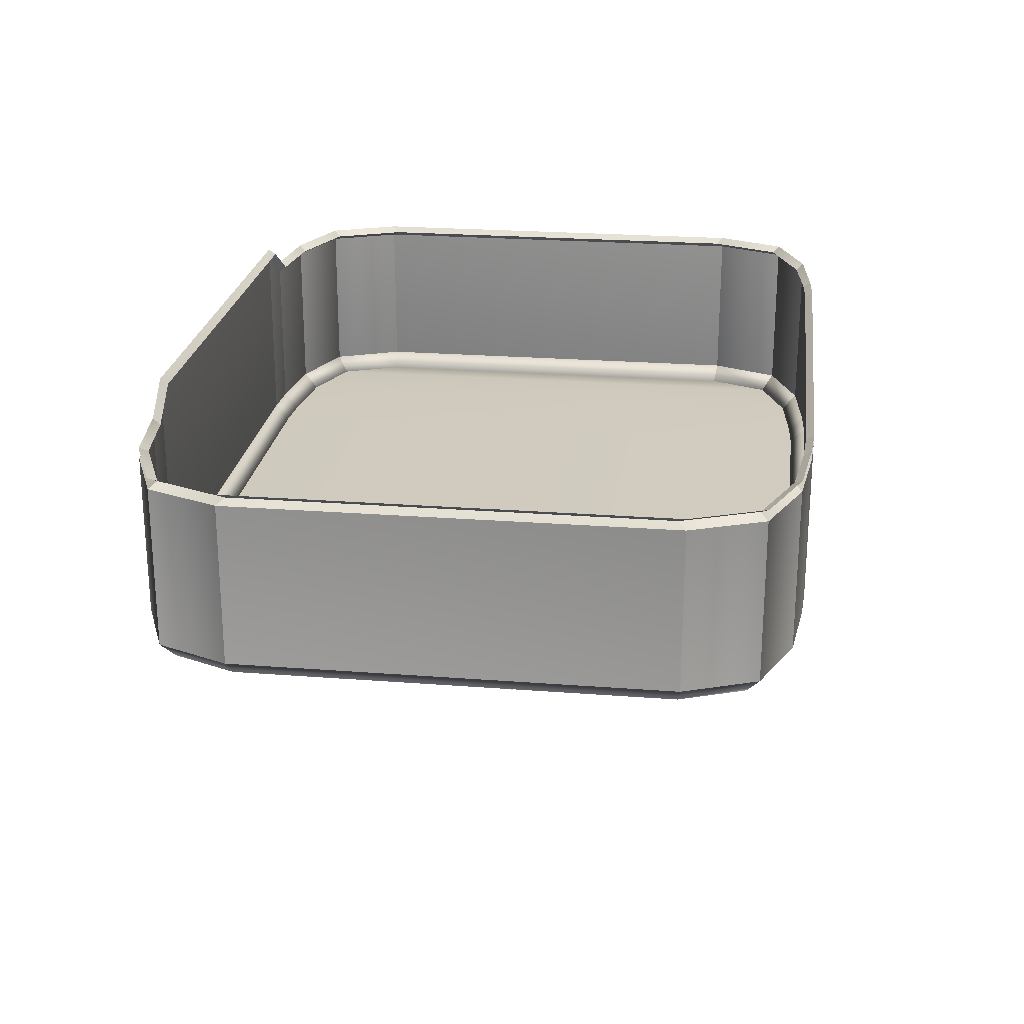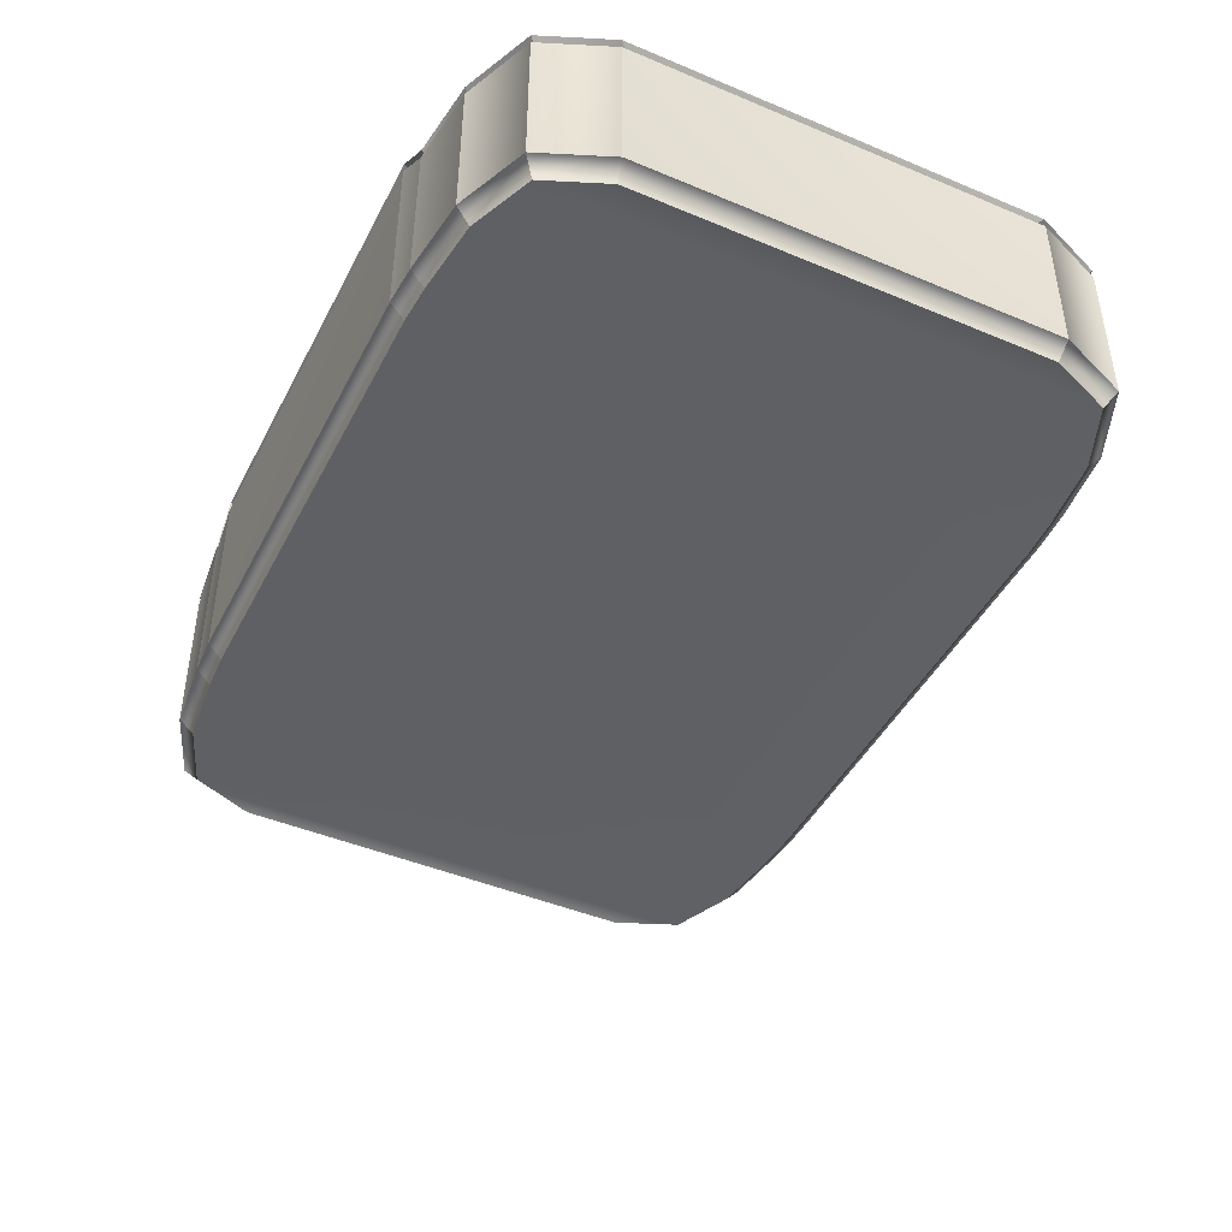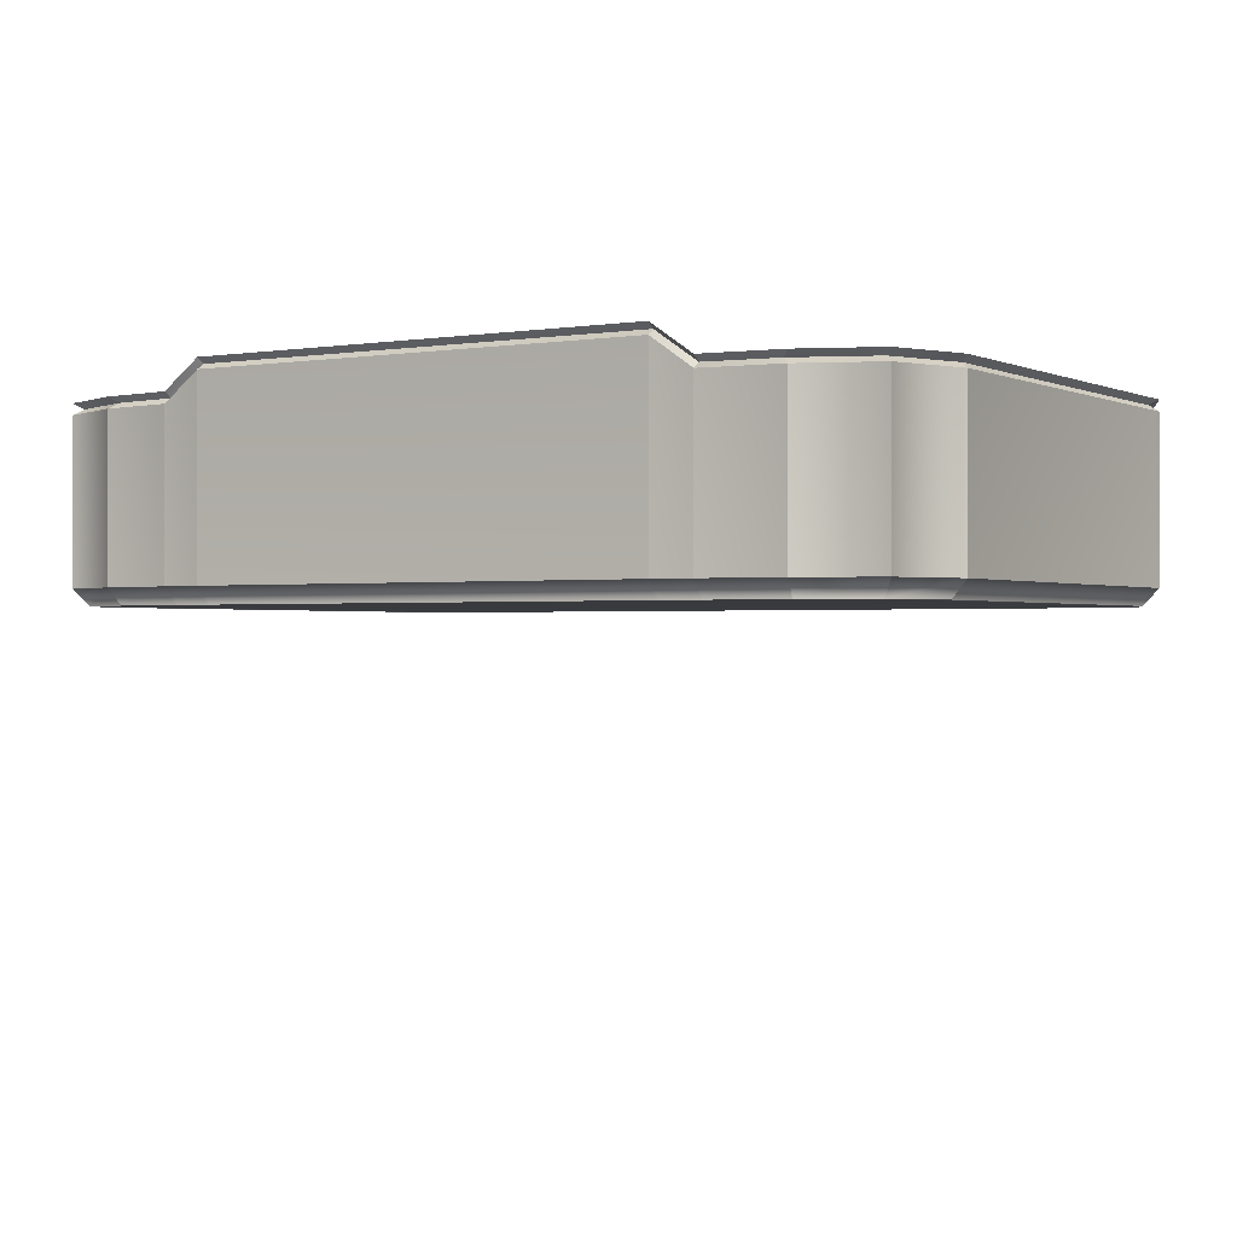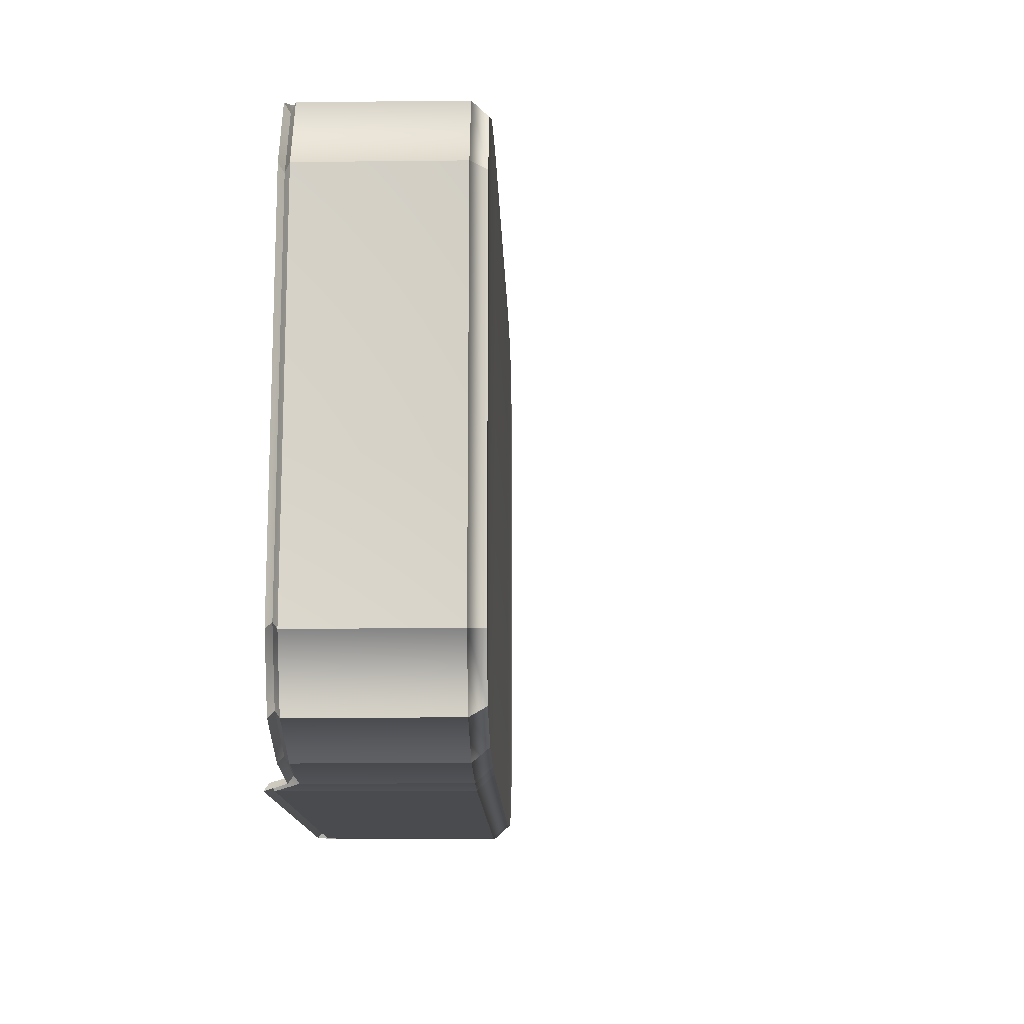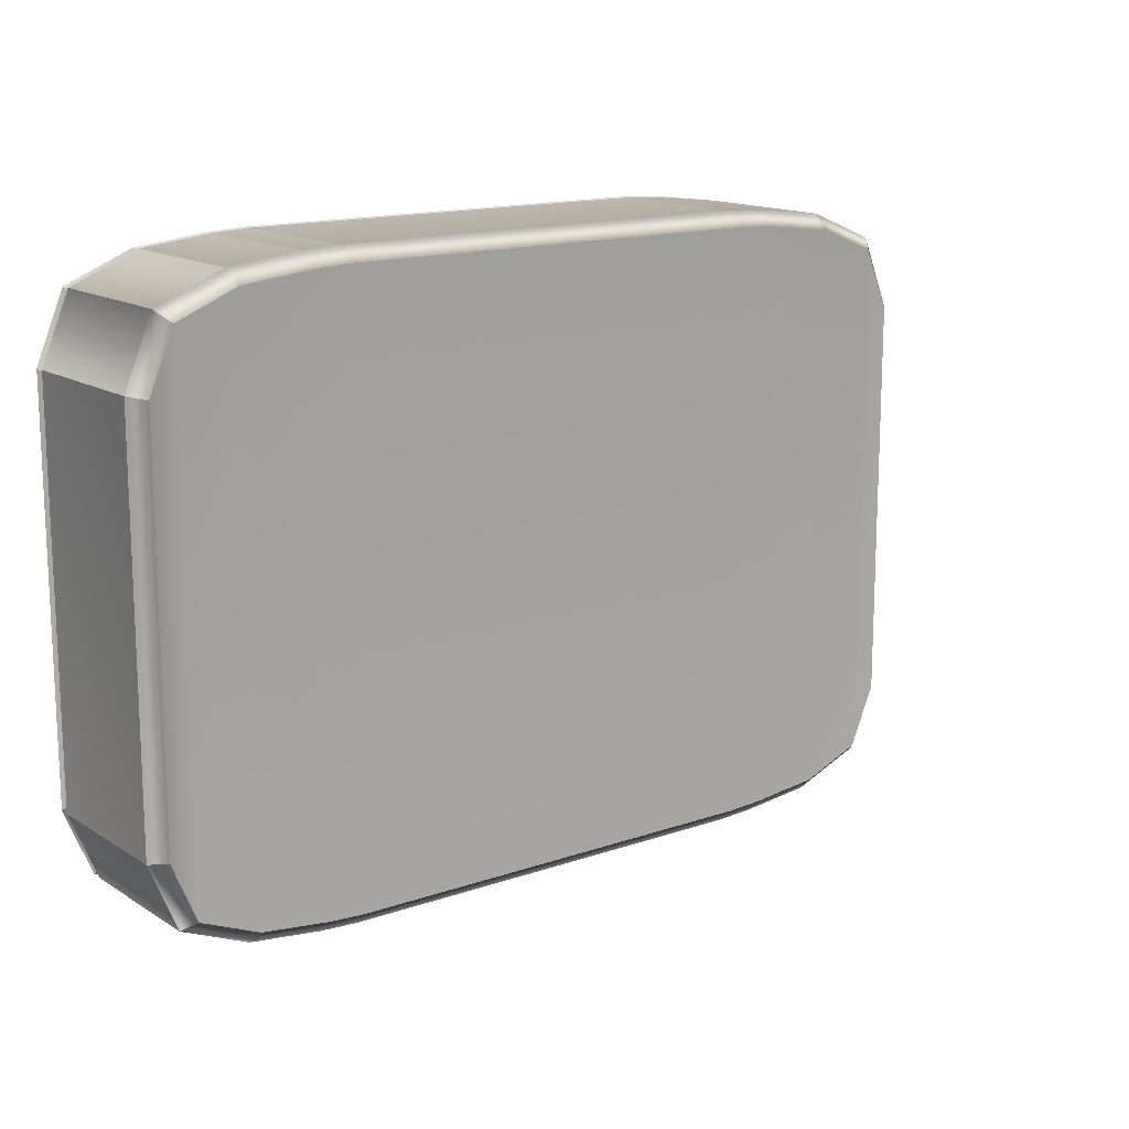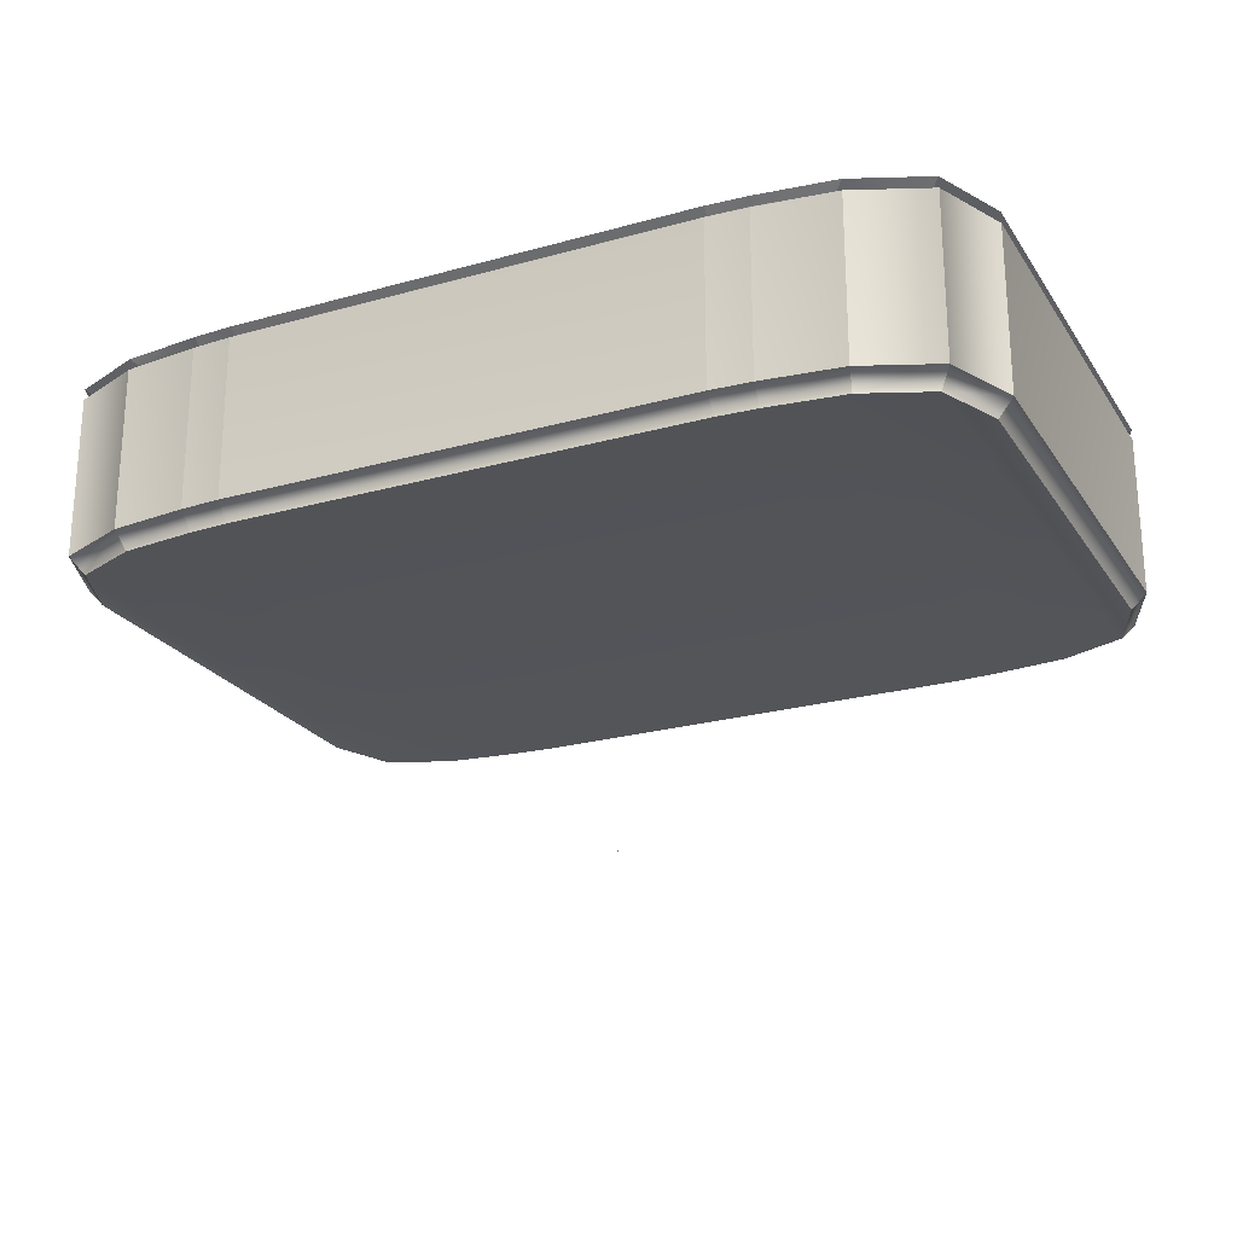
<metadata>
{"format":"obj","ext":"obj","renderer":"f3d","projection":"perspective","resolution":1024,"background":"white","views":[{"elev":23.6,"azim":97.4,"up":"+Z"},{"elev":-44.7,"azim":64.0,"up":"+Z"},{"elev":-0.5,"azim":32.0,"up":"+Z"},{"elev":-14.0,"azim":91.4,"up":"+Y"},{"elev":14.7,"azim":142.9,"up":"+Y"},{"elev":-23.4,"azim":-154.8,"up":"+Z"}]}
</metadata>
<code>
o MeshBin_7_0_GeomSubset_1
v -0.000416 0.00053 -0.3816
v -0.001415 0.00053 -0.3816
v -0.000416 0.00153 -0.3816
v -0.001415 0.00153 -0.3816
v -0.000416 0.00053 -0.3816
v -0.001415 0.00053 -0.3816
v -0.000416 0.00153 -0.3816
v -0.001415 0.00153 -0.3816
v -0.000416 0.00053 -0.3816
v -0.001415 0.00053 -0.3816
v -0.000416 0.00153 -0.3816
v -0.001415 0.00153 -0.3816
v 0.09593 0.1378 0.2617
v 0.1126 0.1369 0.2617
v 0.09593 -0.1357 0.2617
v 0.1126 -0.1348 0.2617
v -0.1144 0.1369 0.2617
v -0.09776 0.1378 0.2617
v -0.1144 -0.1348 0.2617
v -0.09776 -0.1357 0.2617
v 0.09593 -0.1357 -0.1908
v 0.1126 -0.1348 -0.2024
v 0.1126 0.1369 -0.2024
v 0.09593 0.1378 -0.2024
v -0.09776 0.1378 -0.2024
v -0.1144 0.1369 -0.2024
v -0.1144 -0.1348 -0.2024
v -0.09776 -0.1357 -0.1908
v 0.1449 0.1332 0.2617
v 0.1751 0.1207 0.2617
v 0.1876 0.09054 0.2617
v 0.1876 0.09054 -0.2024
v 0.1751 0.1207 -0.2024
v 0.1449 0.1332 -0.2024
v -0.1467 0.1332 0.2617
v -0.1894 0.09054 0.2617
v -0.1769 0.1207 0.2617
v -0.1467 0.1332 -0.2024
v -0.1769 0.1207 -0.2024
v -0.1894 0.09054 -0.2024
v 0.1751 -0.1186 0.2617
v 0.1449 -0.1311 0.2617
v 0.1876 -0.08848 0.2617
v 0.1449 -0.1311 -0.2024
v 0.1751 -0.1186 -0.2024
v 0.1876 -0.08848 -0.2024
v -0.1769 -0.1186 0.2617
v -0.1894 -0.08848 0.2617
v -0.1467 -0.1311 0.2617
v -0.1894 -0.08848 -0.2024
v -0.1769 -0.1186 -0.2024
v -0.1467 -0.1311 -0.2024
v 0.1126 -0.08778 -0.1166
v 0.09593 -0.08837 -0.1166
v -0.09776 -0.08837 -0.1166
v -0.1144 -0.08778 -0.1166
v -0.1436 -0.08538 -0.1166
v -0.1436 0.08744 -0.1166
v -0.1144 0.08984 -0.1166
v -0.09776 0.09043 -0.1166
v 0.09593 0.09043 -0.1166
v 0.1126 0.08984 -0.1166
v 0.1418 0.08744 -0.1166
v 0.1418 -0.08538 -0.1166
v 0.1126 0.1116 -0.1166
v 0.1126 0.1209 -0.1077
v 0.09593 0.1217 -0.1077
v 0.09593 0.1123 -0.1166
v 0.1126 -0.1188 -0.1077
v 0.1126 -0.1095 -0.1166
v 0.09593 -0.1102 -0.1166
v 0.09593 -0.1196 -0.1077
v -0.09776 0.1123 -0.1166
v -0.09776 0.1217 -0.1077
v -0.1144 0.1209 -0.1077
v -0.1144 0.1116 -0.1166
v -0.09776 -0.1196 -0.1077
v -0.09776 -0.1102 -0.1166
v -0.1144 -0.1095 -0.1166
v -0.1144 -0.1188 -0.1077
v 0.1418 -0.1156 -0.1077
v 0.14 -0.1065 -0.1166
v 0.1631 -0.1067 -0.1077
v 0.1562 -0.0998 -0.1166
v 0.1418 0.1176 -0.1077
v 0.14 0.1086 -0.1166
v 0.1562 0.1019 -0.1166
v 0.1631 0.1088 -0.1077
v 0.172 0.08744 -0.1077
v 0.1629 0.08564 -0.1166
v 0.172 -0.08538 -0.1077
v 0.1629 -0.08358 -0.1166
v -0.1738 -0.08538 -0.1077
v -0.1648 -0.08358 -0.1166
v -0.165 -0.1067 -0.1077
v -0.158 -0.0998 -0.1166
v -0.1738 0.08744 -0.1077
v -0.1648 0.08564 -0.1166
v -0.158 0.1019 -0.1166
v -0.165 0.1088 -0.1077
v -0.1436 0.1176 -0.1077
v -0.1418 0.1086 -0.1166
v -0.1436 -0.1156 -0.1077
v -0.1418 -0.1065 -0.1166
v 0.1142 0.1356 0.2798
v 0.09732 0.1365 0.2798
v 0.1126 0.1241 0.2798
v 0.09593 0.1249 0.2798
v 0.09732 -0.1344 0.2798
v 0.1142 -0.1335 0.2798
v 0.09593 -0.1228 0.2798
v 0.1126 -0.122 0.2798
v -0.09915 0.1365 0.2798
v -0.1161 0.1356 0.2798
v -0.09776 0.1249 0.2798
v -0.1144 0.1241 0.2798
v -0.1161 -0.1335 0.2798
v -0.09915 -0.1344 0.2798
v -0.1144 -0.122 0.2798
v -0.09776 -0.1228 0.2798
v 0.1464 -0.1299 0.2798
v 0.1752 -0.1179 0.2798
v 0.1424 -0.1187 0.2798
v 0.1655 -0.1091 0.2798
v 0.1464 0.1319 0.2798
v 0.1424 0.1207 0.2798
v 0.1752 0.12 0.2798
v 0.1655 0.1112 0.2798
v 0.1871 0.0912 0.2798
v 0.1751 0.08806 0.2798
v 0.1871 -0.08914 0.2798
v 0.1751 -0.086 0.2798
v -0.1889 -0.08914 0.2798
v -0.177 -0.1179 0.2798
v -0.1769 -0.086 0.2798
v -0.1674 -0.1091 0.2798
v -0.1889 0.0912 0.2798
v -0.1769 0.08806 0.2798
v -0.177 0.12 0.2798
v -0.1674 0.1112 0.2798
v -0.1482 0.1319 0.2798
v -0.1443 0.1207 0.2798
v -0.1482 -0.1299 0.2798
v -0.1443 -0.1187 0.2798
v 0.1136 0.1484 0.2617
v 0.09655 0.1493 0.2617
v 0.1131 0.1446 0.2744
v 0.09551 0.1455 0.2745
v 0.09593 -0.1473 0.2617
v 0.1136 -0.1464 0.2617
v 0.09613 -0.1434 0.2745
v 0.1131 -0.1426 0.2744
v -0.09776 0.1493 0.2617
v -0.1154 0.1484 0.2617
v -0.09796 0.1455 0.2745
v -0.1149 0.1446 0.2744
v -0.1154 -0.1464 0.2617
v -0.09838 -0.1473 0.2617
v -0.1149 -0.1426 0.2744
v -0.09734 -0.1434 0.2745
v 0.1478 -0.1425 0.2617
v 0.1836 -0.1271 0.2617
v 0.1466 -0.1388 0.2745
v 0.1804 -0.1242 0.2752
v 0.1478 0.1445 0.2617
v 0.1466 0.1408 0.2745
v 0.1836 0.1292 0.2617
v 0.1804 0.1263 0.2752
v 0.1991 0.09284 0.2617
v 0.1952 0.09183 0.2745
v 0.1991 -0.09078 0.2617
v 0.1952 -0.08977 0.2745
v -0.201 -0.09078 0.2617
v -0.1854 -0.1271 0.2617
v -0.197 -0.08977 0.2745
v -0.1822 -0.1242 0.2752
v -0.201 0.09284 0.2617
v -0.197 0.09183 0.2745
v -0.1854 0.1292 0.2617
v -0.1822 0.1263 0.2752
v -0.1497 0.1445 0.2617
v -0.1484 0.1408 0.2745
v -0.1497 -0.1425 0.2617
v -0.1484 -0.1388 0.2745
v 0.1126 0.1209 0.2723
v 0.09593 0.1217 0.2723
v 0.1126 -0.1188 0.2723
v 0.09593 -0.1196 0.2723
v -0.09776 0.1217 0.2723
v -0.1144 0.1209 0.2723
v -0.09776 -0.1196 0.2723
v -0.1144 -0.1188 0.2723
v 0.1418 -0.1156 0.2723
v 0.1631 -0.1067 0.2723
v 0.1418 0.1176 0.2723
v 0.1631 0.1088 0.2723
v 0.172 0.08744 0.2723
v 0.172 -0.08538 0.2723
v -0.1738 -0.08538 0.2723
v -0.165 -0.1067 0.2723
v -0.1738 0.08744 0.2723
v -0.165 0.1088 0.2723
v -0.1436 0.1176 0.2723
v -0.1436 -0.1156 0.2723
v 0.1126 -0.1348 -0.207
v 0.09593 -0.1357 -0.1953
v 0.09593 0.1378 -0.207
v 0.1126 0.1369 -0.207
v -0.09776 -0.1357 -0.1953
v -0.1144 -0.1348 -0.207
v -0.1144 0.1369 -0.207
v -0.09776 0.1378 -0.207
v 0.1126 -0.1316 -0.2047
v 0.09593 -0.1325 -0.193
v 0.1126 0.1337 -0.2047
v 0.09593 0.1345 -0.2047
v -0.09776 -0.1325 -0.193
v -0.1144 -0.1316 -0.2047
v -0.09776 0.1345 -0.2047
v -0.1144 0.1337 -0.2047
v -0.1894 0.09054 -0.207
v -0.1769 0.1207 -0.207
v -0.1467 0.1332 -0.207
v -0.1467 -0.1311 -0.207
v -0.1769 -0.1186 -0.207
v -0.1894 -0.08848 -0.207
v 0.1876 -0.08848 -0.207
v 0.1751 -0.1186 -0.207
v 0.1449 -0.1311 -0.207
v 0.1449 0.1332 -0.207
v 0.1751 0.1207 -0.207
v 0.1876 0.09054 -0.207
v 0.1844 -0.08537 -0.2047
v 0.1719 -0.1155 -0.2047
v 0.1418 -0.128 -0.2047
v 0.1844 0.08743 -0.2047
v 0.1719 0.1176 -0.2047
v 0.1418 0.1301 -0.2047
v -0.1863 0.08743 -0.2047
v -0.1738 0.1176 -0.2047
v -0.1436 0.1301 -0.2047
v -0.1863 -0.08537 -0.2047
v -0.1738 -0.1155 -0.2047
v -0.1436 -0.128 -0.2047
v 0.1121 -0.1286 -0.2816
v 0.1126 -0.1348 -0.2748
v 0.09593 -0.1357 -0.2748
v 0.09576 -0.1295 -0.2816
v 0.1126 0.1369 -0.2748
v 0.1121 0.1306 -0.2816
v 0.09576 0.1315 -0.2816
v 0.09593 0.1378 -0.2748
v -0.09759 -0.1295 -0.2816
v -0.09776 -0.1357 -0.2748
v -0.1144 -0.1348 -0.2748
v -0.1139 -0.1286 -0.2816
v -0.09776 0.1378 -0.2748
v -0.09759 0.1315 -0.2816
v -0.1139 0.1306 -0.2816
v -0.1144 0.1369 -0.2748
v -0.1467 -0.1311 -0.2748
v -0.1452 -0.125 -0.2816
v -0.1467 0.1332 -0.2748
v -0.1452 0.1271 -0.2816
v -0.1894 0.09054 -0.2748
v -0.1831 0.0893 -0.2816
v -0.1831 -0.08724 -0.2816
v -0.1894 -0.08848 -0.2748
v 0.1449 -0.1311 -0.2748
v 0.1433 -0.125 -0.2816
v 0.1449 0.1332 -0.2748
v 0.1433 0.1271 -0.2816
v 0.1876 -0.08848 -0.2748
v 0.1813 -0.08724 -0.2816
v 0.1813 0.0893 -0.2816
v 0.1876 0.09054 -0.2748
v -0.1769 0.1207 -0.2748
v -0.1721 0.1159 -0.2816
v -0.1769 -0.1186 -0.2748
v -0.1721 -0.1139 -0.2816
v 0.1751 -0.1186 -0.2748
v 0.1703 -0.1139 -0.2816
v 0.1751 0.1207 -0.2748
v 0.1703 0.1159 -0.2816
v 0.07409 -0.1371 -0.01715
v -0.07592 -0.1371 -0.01715
v 0.07409 -0.1371 0.1329
v -0.07592 -0.1371 0.1329
v -0.09648 0.1385 -0.0377
v 0.09465 0.1385 -0.0377
v -0.09648 0.1385 0.1534
v 0.09465 0.1385 0.1534
f 5 6 8 7
f 205 206 214 213
f 21 22 213 214
f 207 208 215 216
f 23 24 216 215
f 209 210 218 217
f 27 28 217 218
f 211 212 219 220
f 25 26 220 219
f 24 25 219 216
f 212 207 216 219
f 28 21 214 217
f 206 209 217 214
f 232 227 233 236
f 46 32 236 233
f 226 221 239 242
f 40 50 242 239
f 210 224 244 218
f 52 27 218 244
f 26 38 241 220
f 223 211 220 241
f 34 23 215 238
f 208 230 238 215
f 229 205 213 235
f 22 44 235 213
f 32 33 237 236
f 33 34 238 237
f 221 222 240 239
f 222 223 241 240
f 227 228 234 233
f 228 229 235 234
f 50 51 243 242
f 51 52 244 243
f 230 231 237 238
f 231 232 236 237
f 44 45 234 235
f 45 46 233 234
f 224 225 243 244
f 225 226 242 243
f 38 39 240 241
f 39 40 239 240
f 245 246 269 270
f 246 245 248 247
f 247 248 253 254
f 249 250 272 271
f 250 249 252 251
f 251 252 257 258
f 254 253 256 255
f 255 256 262 261
f 258 257 260 259
f 259 260 263 264
f 261 262 280 279
f 264 263 277 278
f 265 266 278 277
f 266 265 268 267
f 267 268 279 280
f 270 269 281 282
f 271 272 284 283
f 273 274 282 281
f 274 273 276 275
f 275 276 283 284
f 206 205 246 247
f 248 245 250 251
f 252 249 208 207
f 210 209 254 255
f 256 253 258 259
f 260 257 212 211
f 247 254 209 206
f 251 258 253 248
f 207 212 257 252
f 223 222 277 263
f 222 221 265 277
f 226 225 279 268
f 225 224 261 279
f 229 228 281 269
f 228 227 273 281
f 232 231 283 276
f 231 230 271 283
f 226 268 265 221
f 232 276 273 227
f 255 261 224 210
f 211 223 263 260
f 229 269 246 205
f 230 208 249 271
f 262 256 259 264
f 272 270 282 284
f 280 278 266 267
f 262 264 278 280
f 284 282 274 275
f 272 250 245 270

</code>
